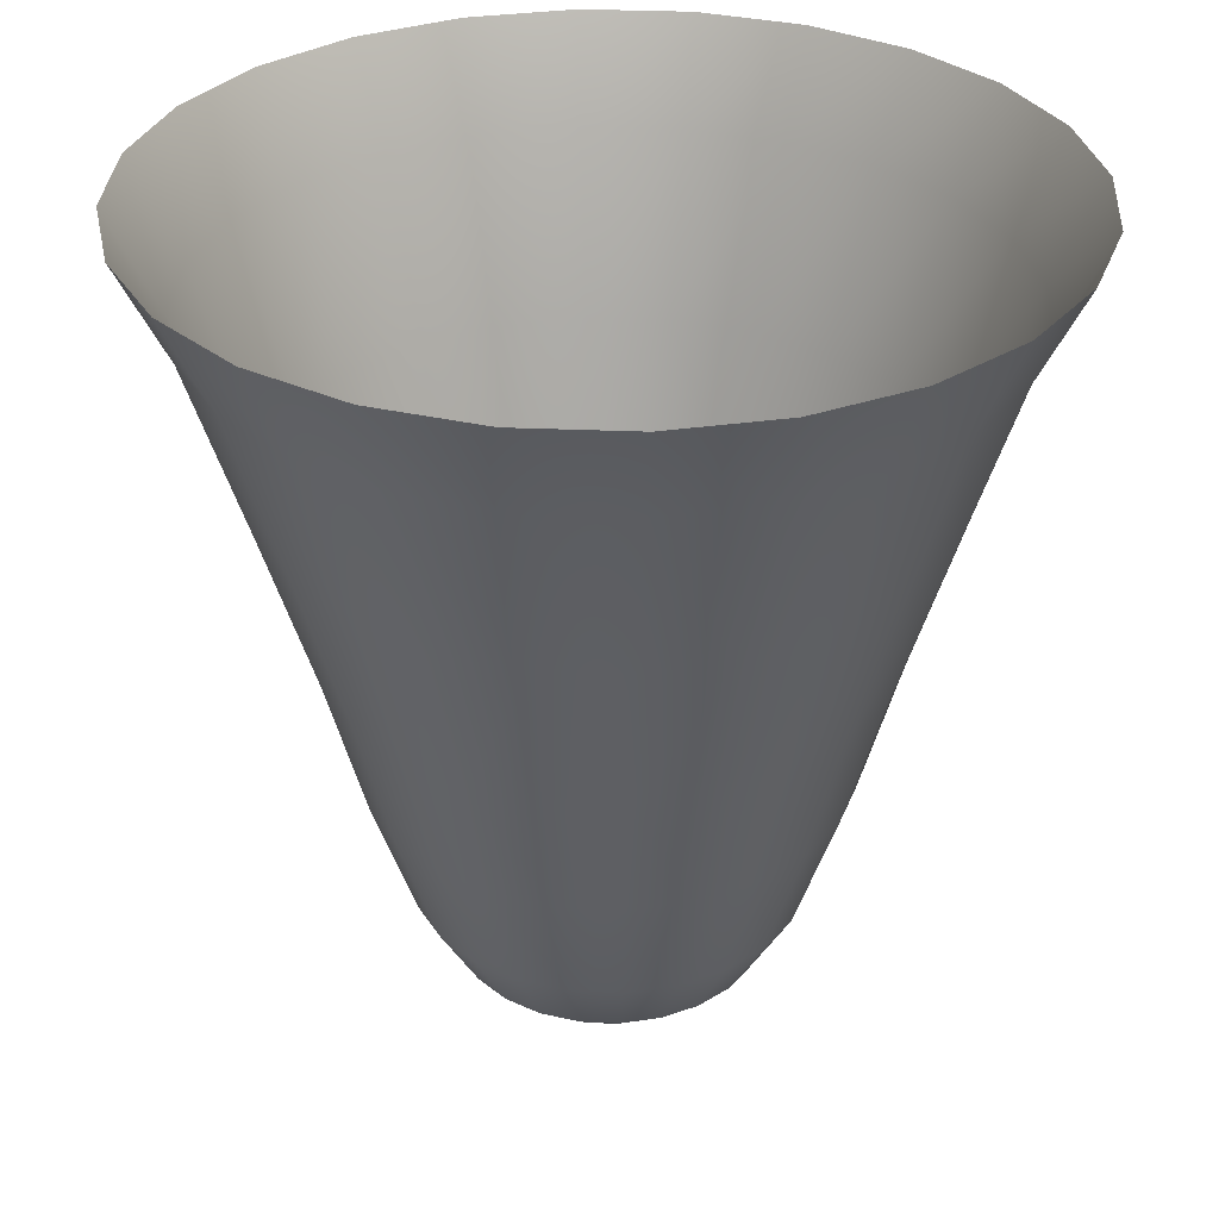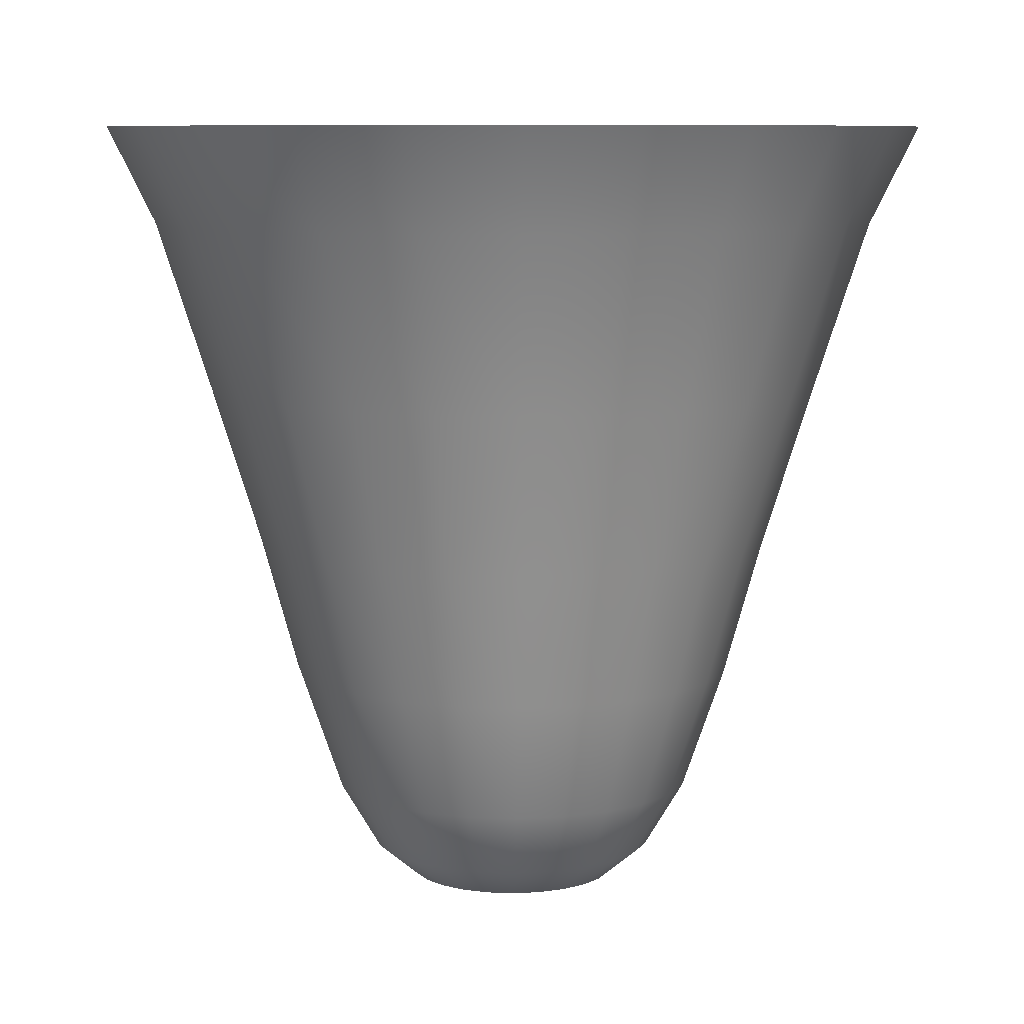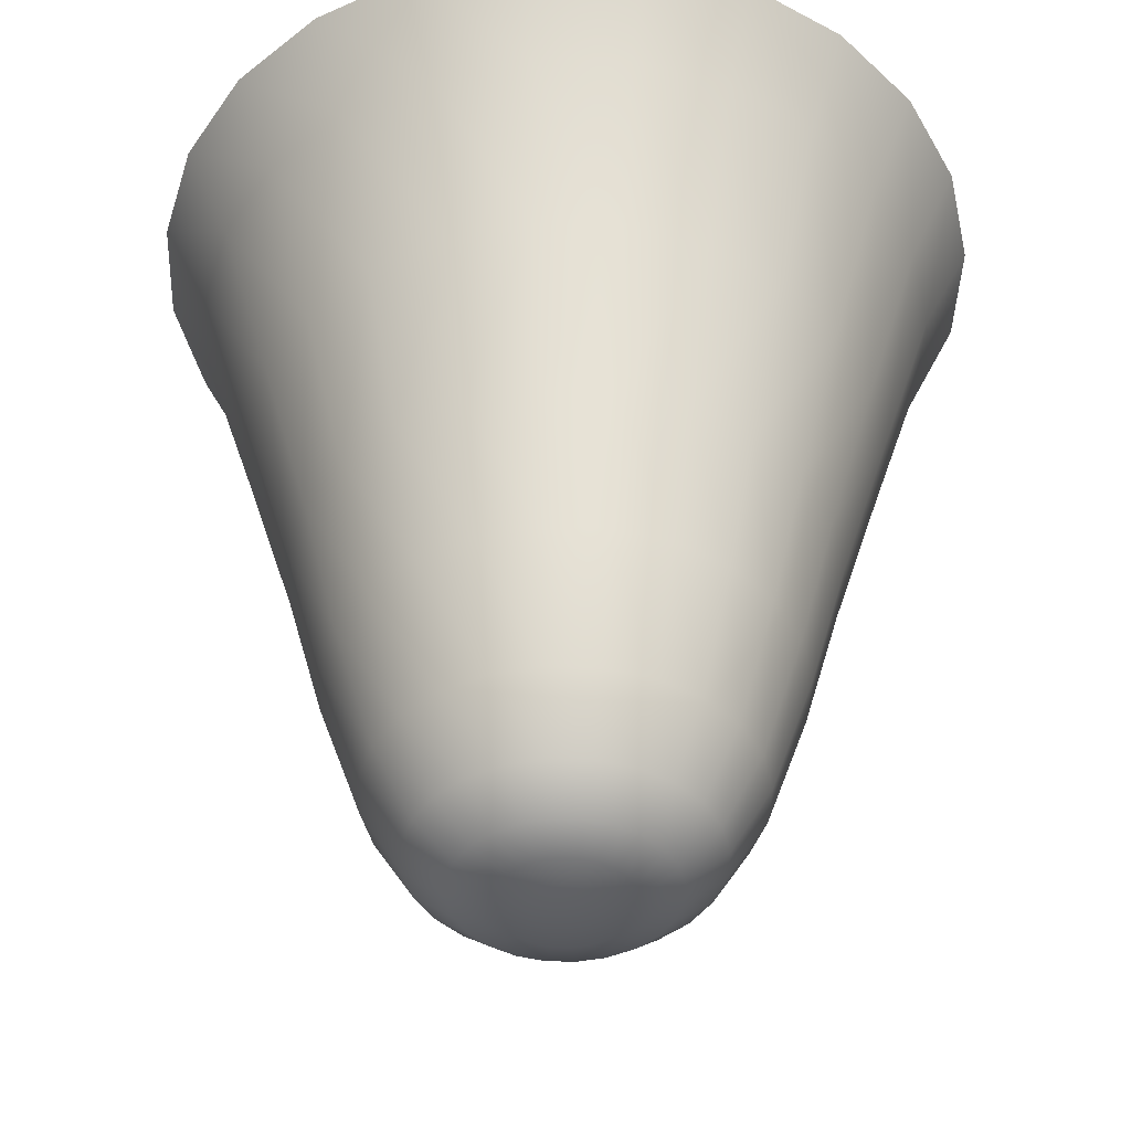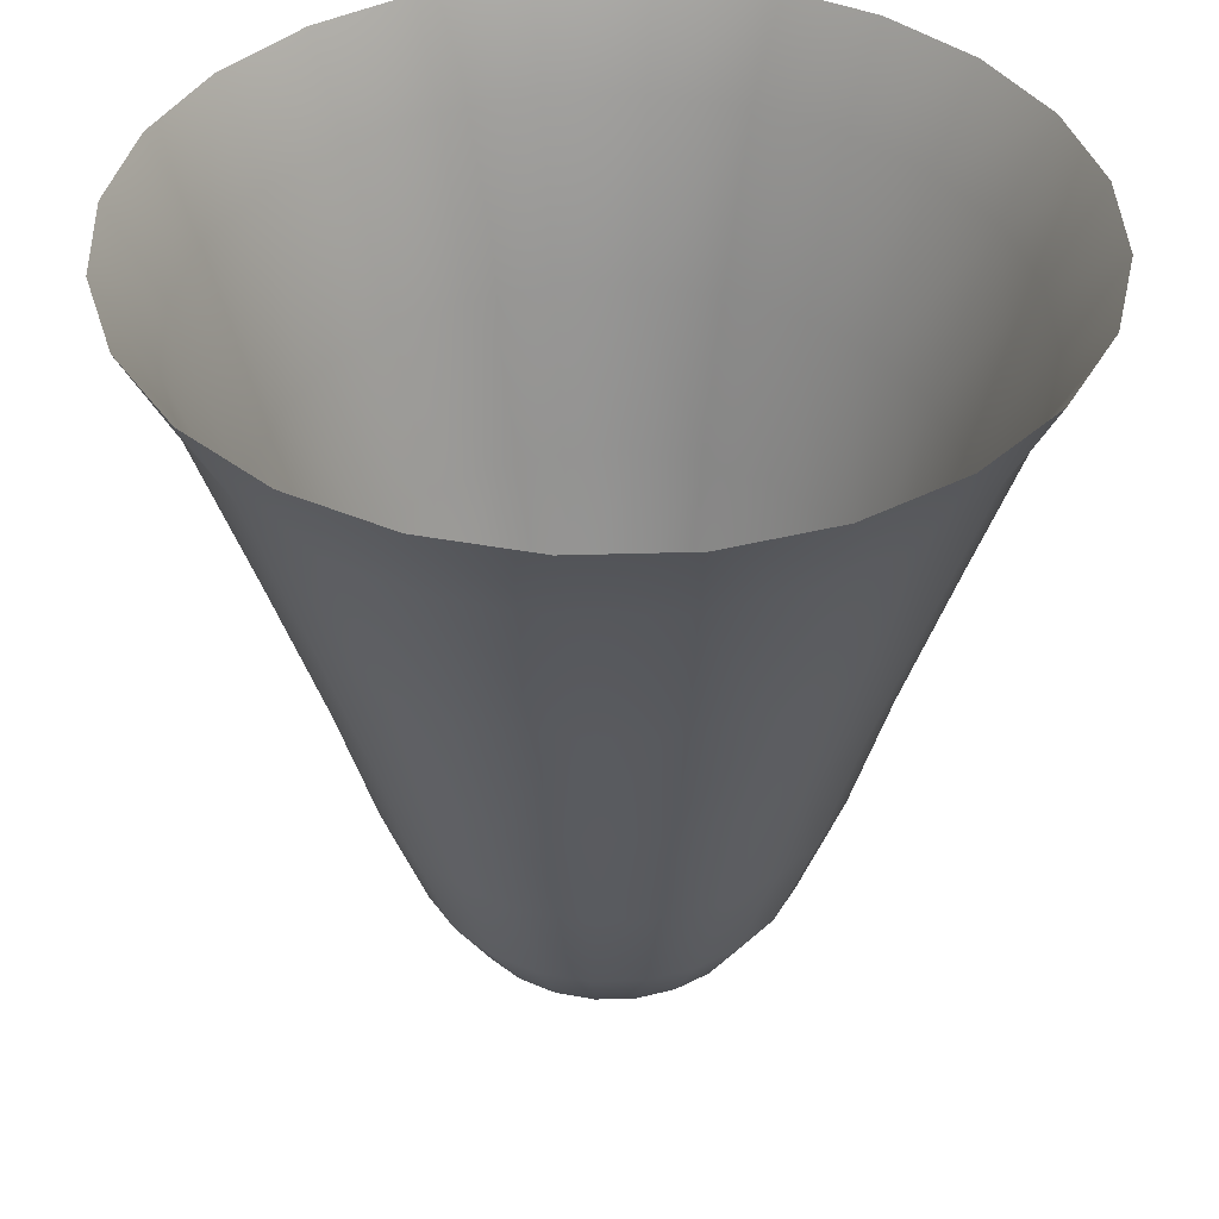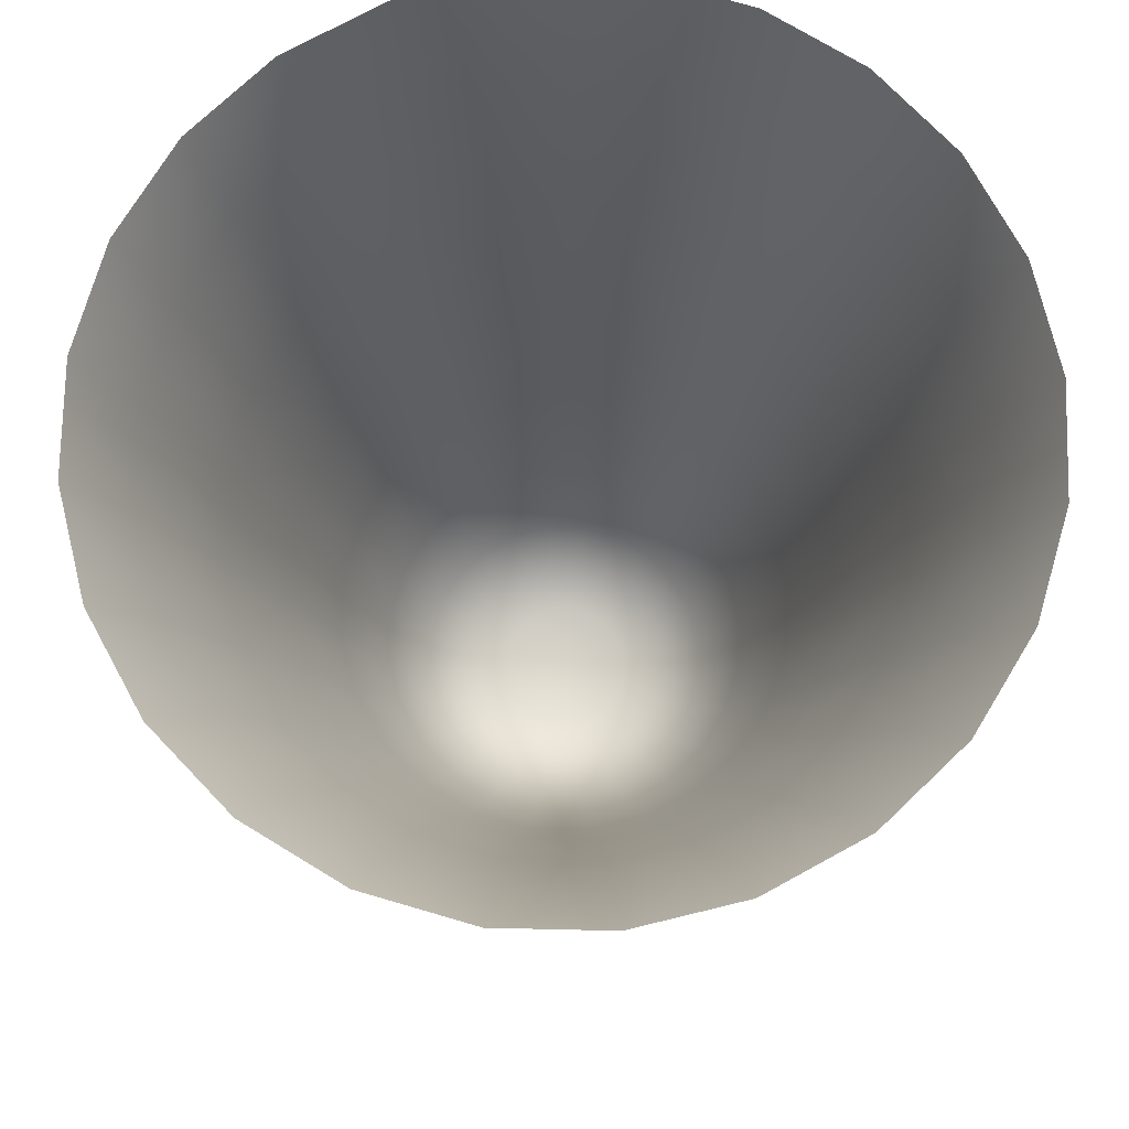
<metadata>
{"format":"obj","ext":"obj","renderer":"f3d","projection":"perspective","resolution":1024,"background":"white","views":[{"elev":31.5,"azim":-19.1,"up":"+Z"},{"elev":8.1,"azim":-61.4,"up":"+Z"},{"elev":-42.5,"azim":20.3,"up":"+Z"},{"elev":40.3,"azim":125.4,"up":"+Z"},{"elev":73.9,"azim":-36.2,"up":"+Z"}]}
</metadata>
<code>
g UI_WarpWipeSpiral_01
v 8.938 -2.391 3.35
v 8.015 -4.619 3.35
v 6.547 -6.532 3.35
v 4.634 -8 3.35
v 2.406 -8.923 3.35
v 0.0148 -9.238 3.35
v -2.376 -8.923 3.35
v -4.604 -8 3.35
v -6.518 -6.532 3.35
v -7.986 -4.619 3.35
v -8.908 -2.391 3.35
v -9.223 -2.189e-06 3.35
v -8.908 2.391 3.35
v -7.986 4.619 3.35
v -6.518 6.532 3.35
v -4.604 8 3.35
v -2.376 8.923 3.35
v 0.0148 9.238 3.35
v 2.406 8.923 3.35
v 4.634 8 3.35
v 6.547 6.532 3.35
v 8.015 4.619 3.35
v 8.938 2.391 3.35
v 9.253 -1.639e-06 3.35
v 7.52 -2.011 -1.349
v 6.744 -3.885 -1.349
v 5.509 -5.494 -1.349
v 3.9 -6.729 -1.349
v 2.026 -7.505 -1.349
v 0.0148 -7.77 -1.349
v -1.996 -7.505 -1.349
v -3.87 -6.729 -1.349
v -5.479 -5.494 -1.349
v -6.714 -3.885 -1.349
v -7.49 -2.011 -1.349
v -7.755 -1.83e-06 -1.349
v -7.49 2.011 -1.349
v -6.714 3.885 -1.349
v -5.479 5.494 -1.349
v -3.87 6.729 -1.349
v -1.996 7.505 -1.349
v 0.0148 7.77 -1.349
v 2.026 7.505 -1.349
v 3.9 6.729 -1.349
v 5.509 5.494 -1.349
v 6.744 3.885 -1.349
v 7.52 2.011 -1.349
v 7.785 -1.367e-06 -1.349
v 6.442 -1.727 -5.306
v 5.776 -3.336 -5.306
v 4.715 -4.717 -5.306
v 3.334 -5.778 -5.306
v 1.725 -6.444 -5.306
v -0.002 -6.671 -5.306
v -1.729 -6.444 -5.306
v -3.338 -5.778 -5.306
v -4.719 -4.717 -5.306
v -5.78 -3.336 -5.306
v -6.446 -1.727 -5.306
v -6.673 -1.547e-06 -5.306
v -6.446 1.727 -5.306
v -5.78 3.336 -5.306
v -4.719 4.717 -5.306
v -3.338 5.778 -5.306
v -1.729 6.444 -5.306
v -0.002001 6.671 -5.306
v 1.725 6.444 -5.306
v 3.334 5.778 -5.306
v 4.715 4.717 -5.306
v 5.776 3.336 -5.306
v 6.442 1.727 -5.306
v 6.669 -1.149e-06 -5.306
v 5.247 -1.406 -8.892
v 4.704 -2.716 -8.892
v 3.841 -3.841 -8.892
v 2.716 -4.704 -8.892
v 1.406 -5.247 -8.892
v -4.709e-07 -5.432 -8.892
v -1.406 -5.247 -8.892
v -2.716 -4.704 -8.892
v -3.841 -3.841 -8.892
v -4.704 -2.716 -8.892
v -5.247 -1.406 -8.892
v -5.432 -1.235e-06 -8.892
v -5.247 1.406 -8.892
v -4.704 2.716 -8.892
v -3.841 3.841 -8.892
v -2.716 4.704 -8.892
v -1.406 5.247 -8.892
v -1.266e-06 5.432 -8.892
v 1.406 5.247 -8.892
v 2.716 4.704 -8.892
v 3.841 3.841 -8.892
v 4.704 2.716 -8.892
v 5.247 1.406 -8.892
v 5.432 -9.131e-07 -8.892
v 4.106 -1.1 -10.87
v 3.682 -2.126 -10.87
v 3.006 -3.006 -10.87
v 2.126 -3.682 -10.87
v 1.1 -4.106 -10.87
v -3.505e-07 -4.251 -10.87
v -1.1 -4.106 -10.87
v -2.126 -3.682 -10.87
v -3.006 -3.006 -10.87
v -3.682 -2.126 -10.87
v -4.106 -1.1 -10.87
v -4.251 -9.394e-07 -10.87
v -4.106 1.1 -10.87
v -3.682 2.126 -10.87
v -3.006 3.006 -10.87
v -2.126 3.682 -10.87
v -1.1 4.106 -10.87
v -1.001e-06 4.251 -10.87
v 1.1 4.106 -10.87
v 2.126 3.682 -10.87
v 3.006 3.006 -10.87
v 3.682 2.126 -10.87
v 4.106 1.1 -10.87
v 4.251 -6.866e-07 -10.87
v 2.971 -0.7959 -11.84
v 2.663 -1.538 -11.84
v 2.175 -2.175 -11.84
v 1.538 -2.663 -11.84
v 0.7959 -2.971 -11.84
v -2.542e-07 -3.075 -11.84
v -0.7959 -2.971 -11.84
v -1.538 -2.663 -11.84
v -2.175 -2.175 -11.84
v -2.663 -1.538 -11.84
v -2.971 -0.796 -11.84
v -3.075 -6.437e-07 -11.84
v -2.971 0.7959 -11.84
v -2.663 1.538 -11.84
v -2.175 2.175 -11.84
v -1.538 2.663 -11.84
v -0.796 2.971 -11.84
v -7.358e-07 3.075 -11.84
v 0.7959 2.971 -11.84
v 1.538 2.663 -11.84
v 2.175 2.175 -11.84
v 2.663 1.538 -11.84
v 2.971 0.7959 -11.84
v 3.075 -4.625e-07 -11.84
v 1.864 -0.4996 -12.18
v 1.672 -0.9651 -12.18
v 1.365 -1.365 -12.18
v 0.9651 -1.672 -12.18
v 0.4996 -1.864 -12.18
v -1.818e-07 -1.93 -12.18
v -0.4996 -1.864 -12.18
v -0.9651 -1.672 -12.18
v -1.365 -1.365 -12.18
v -1.672 -0.9651 -12.18
v -1.864 -0.4996 -12.18
v -1.93 -3.576e-07 -12.18
v -1.864 0.4996 -12.18
v -1.672 0.9651 -12.18
v -1.365 1.365 -12.18
v -0.9651 1.672 -12.18
v -0.4996 1.864 -12.18
v -4.709e-07 1.93 -12.18
v 0.4996 1.864 -12.18
v 0.9651 1.672 -12.18
v 1.365 1.365 -12.18
v 1.672 0.9651 -12.18
v 1.864 0.4996 -12.18
v 1.93 -2.432e-07 -12.18
v 0.9853 -0.264 -12.37
v 0.8834 -0.51 -12.37
v 0.7213 -0.7213 -12.37
v 0.51 -0.8834 -12.37
v 0.264 -0.9853 -12.37
v -8.553e-08 -1.02 -12.37
v -0.264 -0.9853 -12.37
v -0.51 -0.8834 -12.37
v -0.7213 -0.7213 -12.37
v -0.8834 -0.51 -12.37
v -0.9853 -0.264 -12.37
v -1.02 -1.335e-07 -12.37
v -0.9853 0.264 -12.37
v -0.8834 0.51 -12.37
v -0.7213 0.7213 -12.37
v -0.51 0.8834 -12.37
v -0.264 0.9853 -12.37
v -2.784e-07 1.02 -12.37
v 0.264 0.9853 -12.37
v 0.51 0.8834 -12.37
v 0.7213 0.7213 -12.37
v 0.8834 0.51 -12.37
v 0.9853 0.264 -12.37
v 1.02 -7.153e-08 -12.37
v 5.901e-08 9.537e-08 -12.37
v 10.5 -2.81 8.394
v 9.418 -5.429 8.394
v 7.693 -7.678 8.394
v 5.444 -9.404 8.394
v 2.825 -10.49 8.394
v 0.0148 -10.86 8.394
v -2.796 -10.49 8.394
v -5.414 -9.404 8.394
v -7.663 -7.678 8.394
v -9.389 -5.429 8.394
v -10.47 -2.81 8.394
v -10.84 -2.594e-06 8.394
v -10.47 2.81 8.394
v -9.389 5.429 8.394
v -7.663 7.678 8.394
v -5.414 9.404 8.394
v -2.796 10.49 8.394
v 0.0148 10.86 8.394
v 2.825 10.49 8.394
v 5.444 9.404 8.394
v 7.693 7.678 8.394
v 9.418 5.429 8.394
v 10.5 2.81 8.394
v 10.87 -1.948e-06 8.394
v 11.86 -3.174 11.26
v 10.63 -6.131 11.26
v 8.686 -8.671 11.26
v 6.146 -10.62 11.26
v 3.189 -11.85 11.26
v 0.0148 -12.26 11.26
v -3.159 -11.85 11.26
v -6.117 -10.62 11.26
v -8.656 -8.671 11.26
v -10.61 -6.131 11.26
v -11.83 -3.174 11.26
v -12.25 -2.947e-06 11.26
v -11.83 3.174 11.26
v -10.61 6.131 11.26
v -8.656 8.671 11.26
v -6.117 10.62 11.26
v -3.159 11.85 11.26
v 0.0148 12.26 11.26
v 3.189 11.85 11.26
v 6.146 10.62 11.26
v 8.686 8.671 11.26
v 10.63 6.131 11.26
v 11.86 3.174 11.26
v 12.28 -2.215e-06 11.26
g UI_WarpWipeSpiral_01_0
f 26 2 1
f 25 26 1
f 26 27 2
f 27 3 2
f 27 28 3
f 28 4 3
f 28 29 4
f 29 5 4
f 29 30 5
f 30 6 5
f 30 31 6
f 31 7 6
f 31 32 7
f 32 8 7
f 32 33 8
f 33 9 8
f 33 34 9
f 34 10 9
f 34 35 10
f 35 11 10
f 35 36 11
f 36 12 11
f 36 37 12
f 37 13 12
f 37 38 13
f 38 14 13
f 38 39 14
f 39 15 14
f 39 40 15
f 40 16 15
f 40 41 16
f 41 17 16
f 41 42 17
f 42 18 17
f 42 43 18
f 43 19 18
f 43 44 19
f 44 20 19
f 44 45 20
f 45 21 20
f 45 46 21
f 46 22 21
f 46 47 22
f 47 23 22
f 47 48 23
f 48 24 23
f 48 25 24
f 25 1 24
f 42 66 43
f 65 66 42
f 41 65 42
f 64 65 41
f 40 64 41
f 63 64 40
f 39 63 40
f 62 63 39
f 38 62 39
f 61 62 38
f 37 61 38
f 60 61 37
f 36 60 37
f 59 60 36
f 35 59 36
f 58 59 35
f 34 58 35
f 57 58 34
f 33 57 34
f 56 57 33
f 32 56 33
f 55 56 32
f 31 55 32
f 54 55 31
f 30 54 31
f 53 54 30
f 29 53 30
f 52 53 29
f 28 52 29
f 51 52 28
f 27 51 28
f 50 51 27
f 26 50 27
f 49 50 26
f 25 49 26
f 72 49 25
f 48 72 25
f 71 72 48
f 47 71 48
f 70 71 47
f 46 70 47
f 69 70 46
f 45 69 46
f 68 69 45
f 44 68 45
f 67 68 44
f 43 67 44
f 66 67 43
f 66 90 67
f 89 90 66
f 65 89 66
f 88 89 65
f 64 88 65
f 87 88 64
f 63 87 64
f 86 87 63
f 62 86 63
f 85 86 62
f 61 85 62
f 84 85 61
f 60 84 61
f 83 84 60
f 59 83 60
f 82 83 59
f 58 82 59
f 81 82 58
f 57 81 58
f 80 81 57
f 56 80 57
f 79 80 56
f 55 79 56
f 78 79 55
f 54 78 55
f 77 78 54
f 53 77 54
f 76 77 53
f 52 76 53
f 75 76 52
f 51 75 52
f 74 75 51
f 50 74 51
f 73 74 50
f 49 73 50
f 96 73 49
f 72 96 49
f 95 96 72
f 71 95 72
f 94 95 71
f 70 94 71
f 93 94 70
f 69 93 70
f 92 93 69
f 68 92 69
f 91 92 68
f 67 91 68
f 90 91 67
f 90 114 91
f 113 114 90
f 89 113 90
f 112 113 89
f 88 112 89
f 111 112 88
f 87 111 88
f 110 111 87
f 86 110 87
f 109 110 86
f 85 109 86
f 108 109 85
f 84 108 85
f 107 108 84
f 83 107 84
f 106 107 83
f 82 106 83
f 105 106 82
f 81 105 82
f 104 105 81
f 80 104 81
f 103 104 80
f 79 103 80
f 102 103 79
f 78 102 79
f 101 102 78
f 77 101 78
f 100 101 77
f 76 100 77
f 99 100 76
f 75 99 76
f 98 99 75
f 74 98 75
f 97 98 74
f 73 97 74
f 120 97 73
f 96 120 73
f 119 120 96
f 95 119 96
f 118 119 95
f 94 118 95
f 117 118 94
f 93 117 94
f 116 117 93
f 92 116 93
f 115 116 92
f 91 115 92
f 114 115 91
f 114 138 115
f 137 138 114
f 113 137 114
f 136 137 113
f 112 136 113
f 135 136 112
f 111 135 112
f 134 135 111
f 110 134 111
f 133 134 110
f 109 133 110
f 132 133 109
f 108 132 109
f 131 132 108
f 107 131 108
f 130 131 107
f 106 130 107
f 129 130 106
f 105 129 106
f 128 129 105
f 104 128 105
f 127 128 104
f 103 127 104
f 126 127 103
f 102 126 103
f 125 126 102
f 101 125 102
f 124 125 101
f 100 124 101
f 123 124 100
f 99 123 100
f 122 123 99
f 98 122 99
f 121 122 98
f 97 121 98
f 144 121 97
f 120 144 97
f 143 144 120
f 119 143 120
f 142 143 119
f 118 142 119
f 141 142 118
f 117 141 118
f 140 141 117
f 116 140 117
f 139 140 116
f 115 139 116
f 138 139 115
f 138 162 139
f 161 162 138
f 137 161 138
f 160 161 137
f 136 160 137
f 159 160 136
f 135 159 136
f 158 159 135
f 134 158 135
f 157 158 134
f 133 157 134
f 156 157 133
f 132 156 133
f 155 156 132
f 131 155 132
f 154 155 131
f 130 154 131
f 153 154 130
f 129 153 130
f 152 153 129
f 128 152 129
f 151 152 128
f 127 151 128
f 150 151 127
f 126 150 127
f 149 150 126
f 125 149 126
f 148 149 125
f 124 148 125
f 147 148 124
f 123 147 124
f 146 147 123
f 122 146 123
f 145 146 122
f 121 145 122
f 168 145 121
f 144 168 121
f 167 168 144
f 143 167 144
f 166 167 143
f 142 166 143
f 165 166 142
f 141 165 142
f 164 165 141
f 140 164 141
f 163 164 140
f 139 163 140
f 162 163 139
f 162 186 163
f 185 186 162
f 161 185 162
f 184 185 161
f 160 184 161
f 183 184 160
f 159 183 160
f 182 183 159
f 158 182 159
f 181 182 158
f 157 181 158
f 180 181 157
f 156 180 157
f 179 180 156
f 155 179 156
f 178 179 155
f 154 178 155
f 177 178 154
f 153 177 154
f 176 177 153
f 152 176 153
f 175 176 152
f 151 175 152
f 174 175 151
f 150 174 151
f 173 174 150
f 149 173 150
f 172 173 149
f 148 172 149
f 171 172 148
f 147 171 148
f 170 171 147
f 146 170 147
f 169 170 146
f 145 169 146
f 192 169 145
f 168 192 145
f 191 192 168
f 167 191 168
f 190 191 167
f 166 190 167
f 189 190 166
f 165 189 166
f 188 189 165
f 164 188 165
f 187 188 164
f 163 187 164
f 186 187 163
f 186 193 187
f 187 193 188
f 188 193 189
f 189 193 190
f 190 193 191
f 191 193 192
f 192 193 169
f 169 193 170
f 170 193 171
f 171 193 172
f 172 193 173
f 173 193 174
f 174 193 175
f 175 193 176
f 176 193 177
f 177 193 178
f 178 193 179
f 179 193 180
f 180 193 181
f 181 193 182
f 182 193 183
f 183 193 184
f 184 193 185
f 185 193 186
f 195 194 1
f 2 195 1
f 196 195 2
f 3 196 2
f 197 196 3
f 4 197 3
f 198 197 4
f 5 198 4
f 199 198 5
f 6 199 5
f 200 199 6
f 7 200 6
f 201 200 7
f 8 201 7
f 202 201 8
f 9 202 8
f 203 202 9
f 10 203 9
f 204 203 10
f 11 204 10
f 205 204 11
f 12 205 11
f 206 205 12
f 13 206 12
f 207 206 13
f 14 207 13
f 208 207 14
f 15 208 14
f 209 208 15
f 16 209 15
f 210 209 16
f 17 210 16
f 211 210 17
f 18 211 17
f 212 211 18
f 19 212 18
f 213 212 19
f 20 213 19
f 214 213 20
f 21 214 20
f 215 214 21
f 22 215 21
f 216 215 22
f 23 216 22
f 217 216 23
f 24 217 23
f 194 217 24
f 1 194 24
f 212 236 211
f 237 236 212
f 213 237 212
f 238 237 213
f 214 238 213
f 239 238 214
f 215 239 214
f 240 239 215
f 216 240 215
f 241 240 216
f 217 241 216
f 218 241 217
f 194 218 217
f 219 218 194
f 195 219 194
f 220 219 195
f 196 220 195
f 221 220 196
f 197 221 196
f 222 221 197
f 198 222 197
f 223 222 198
f 199 223 198
f 224 223 199
f 200 224 199
f 225 224 200
f 201 225 200
f 226 225 201
f 202 226 201
f 227 226 202
f 203 227 202
f 228 227 203
f 204 228 203
f 229 228 204
f 205 229 204
f 230 229 205
f 206 230 205
f 231 230 206
f 207 231 206
f 232 231 207
f 208 232 207
f 233 232 208
f 209 233 208
f 234 233 209
f 210 234 209
f 235 234 210
f 211 235 210
f 236 235 211

</code>
